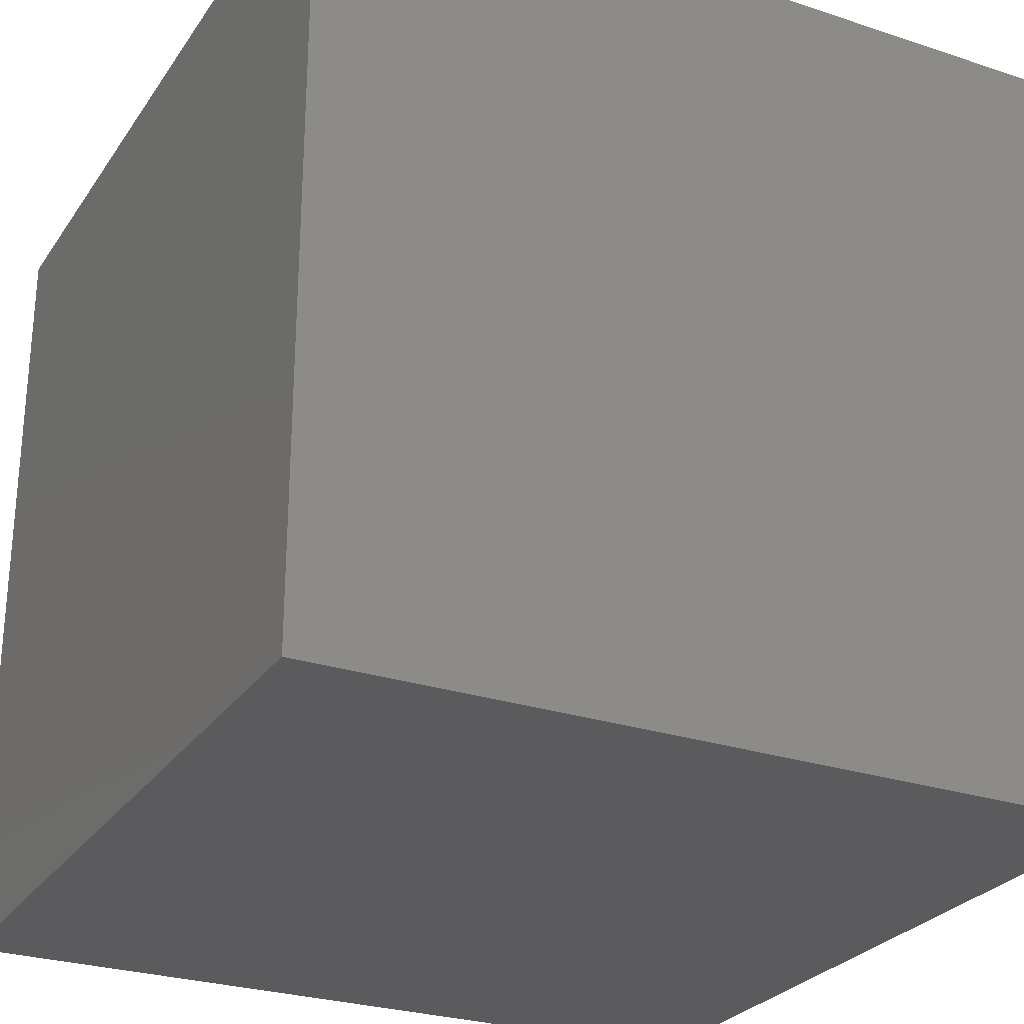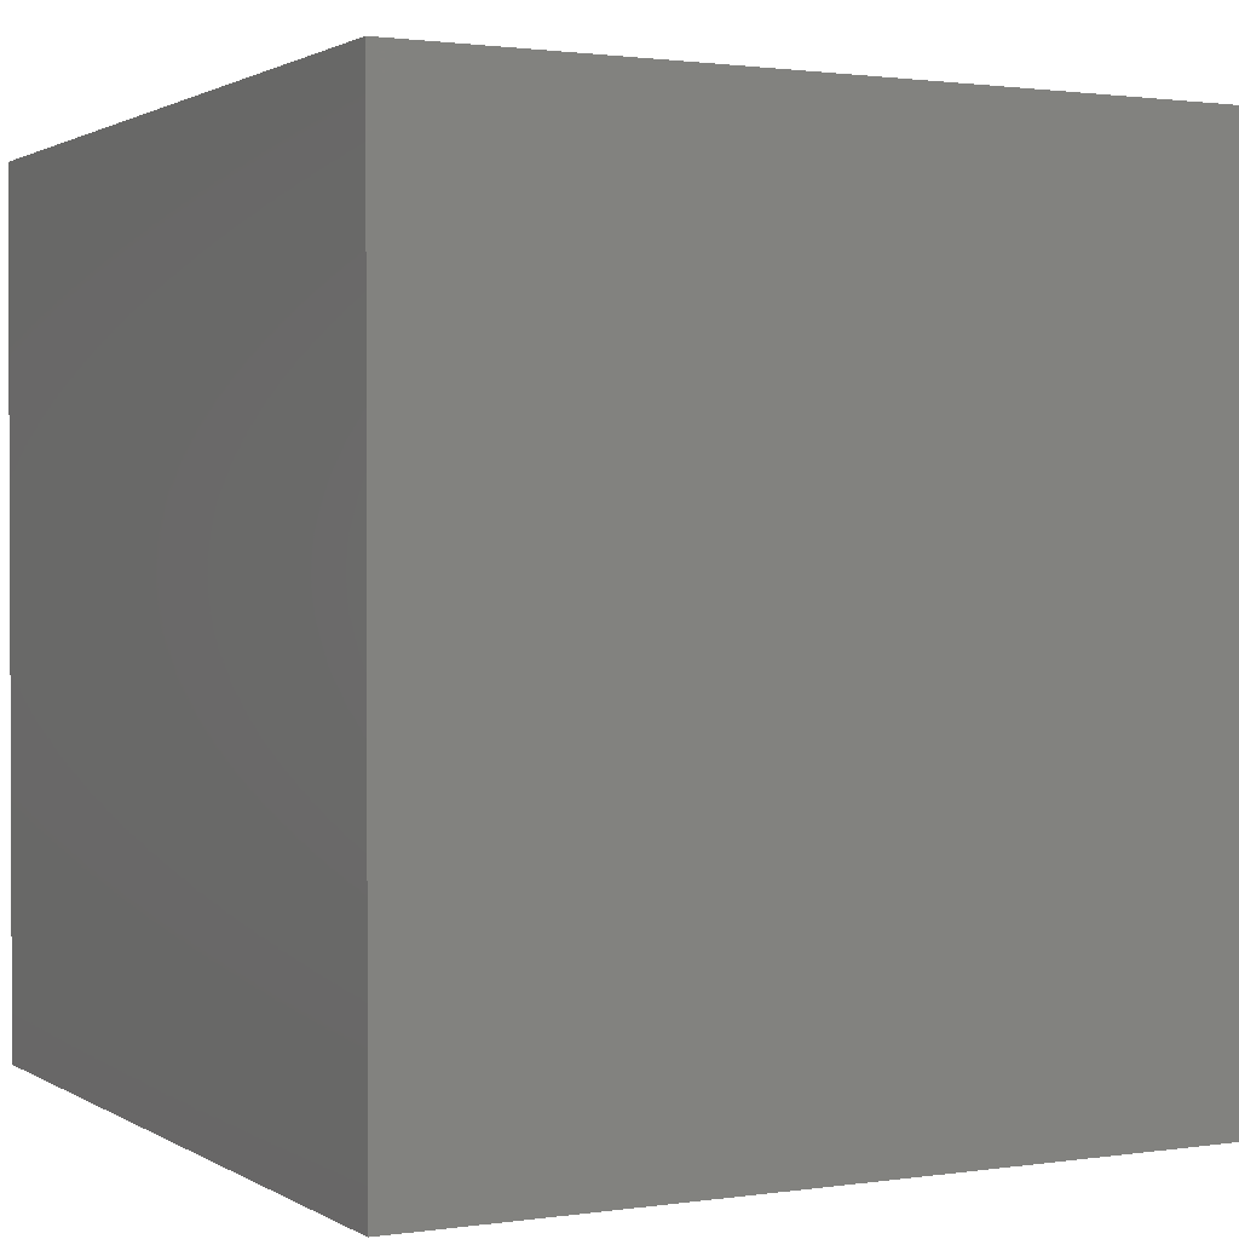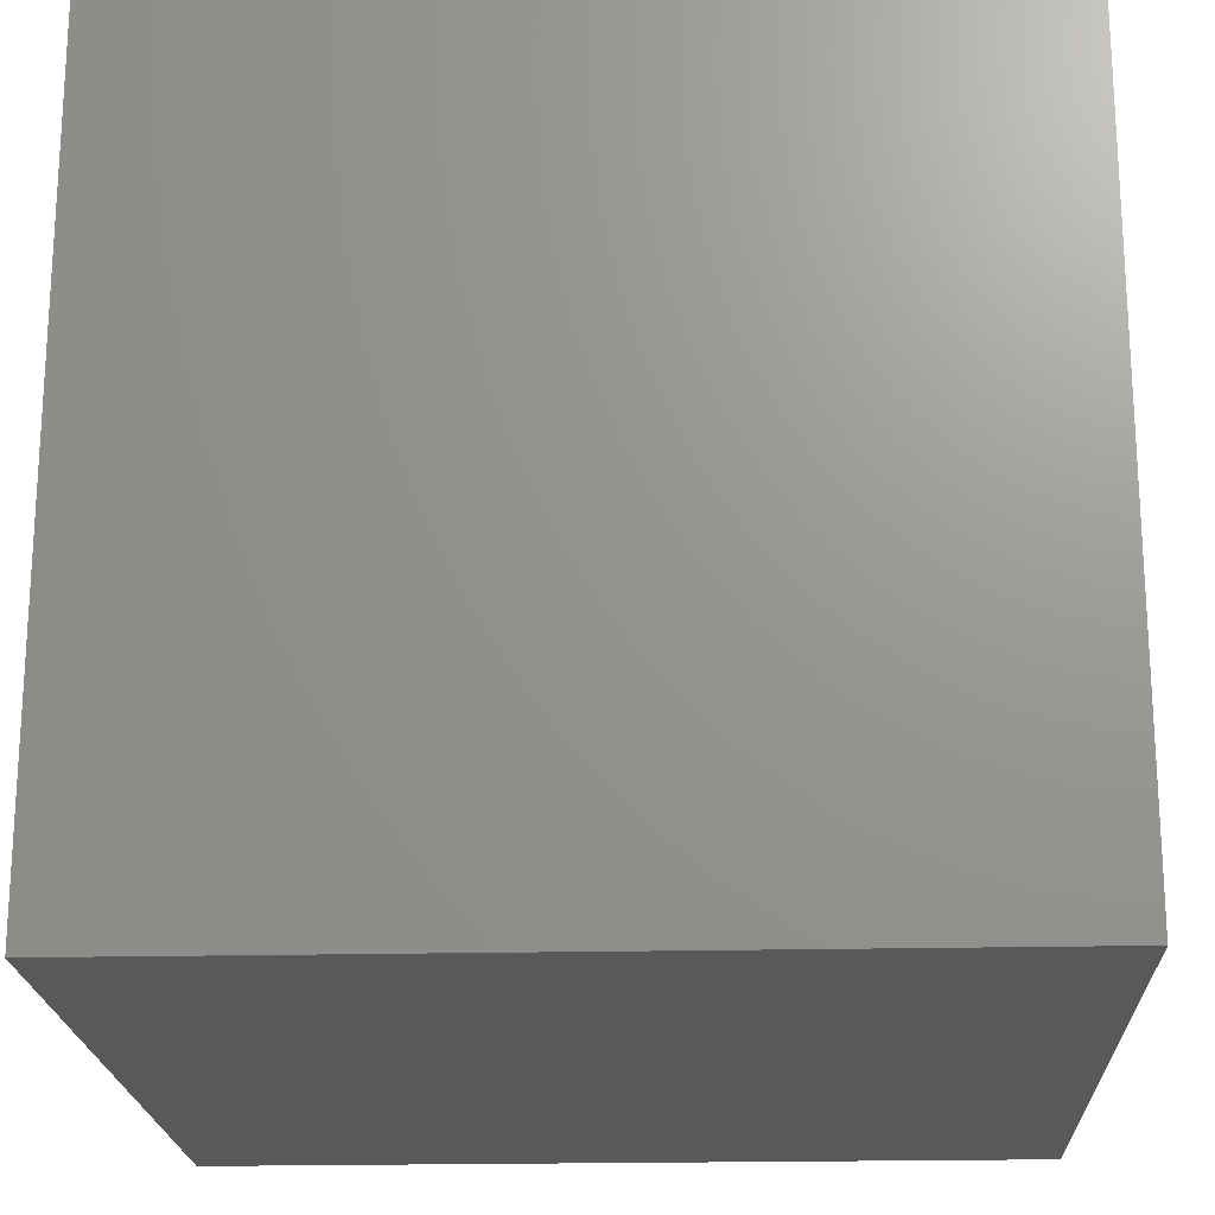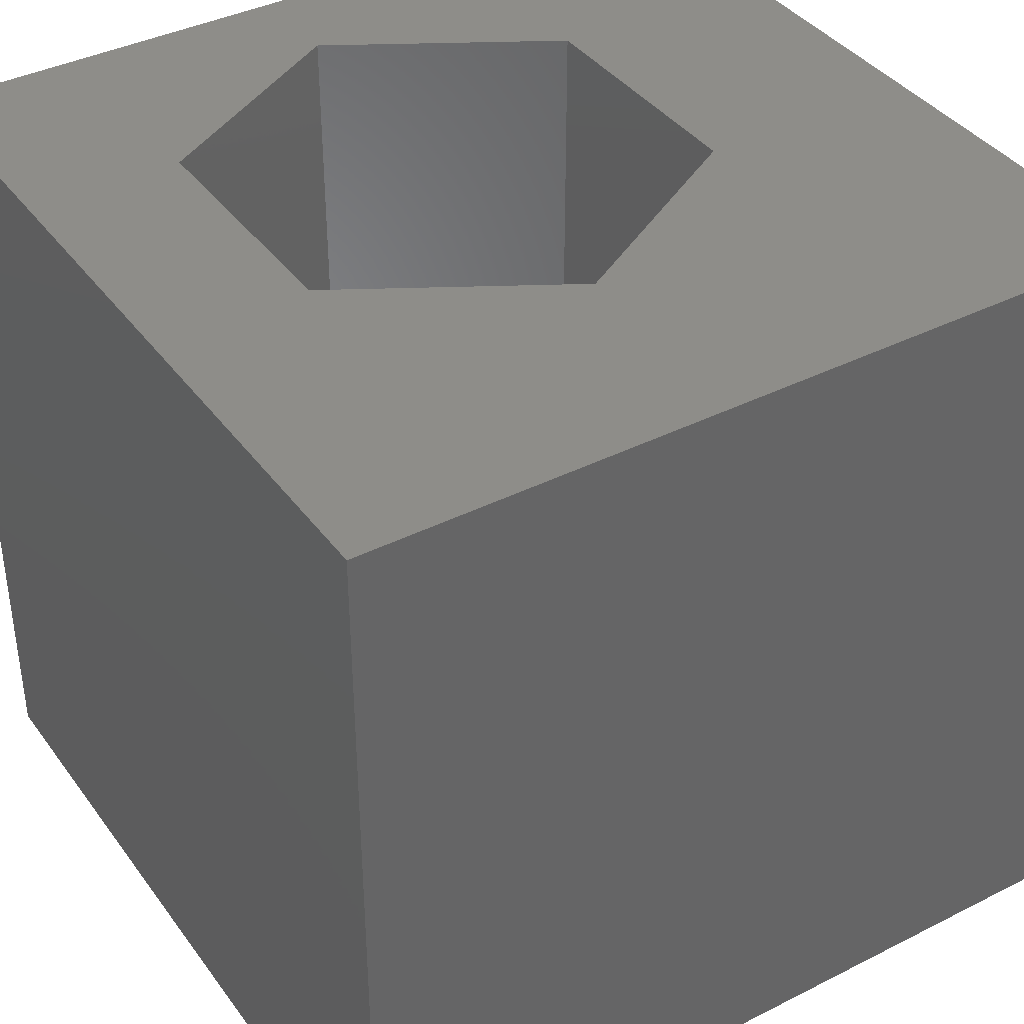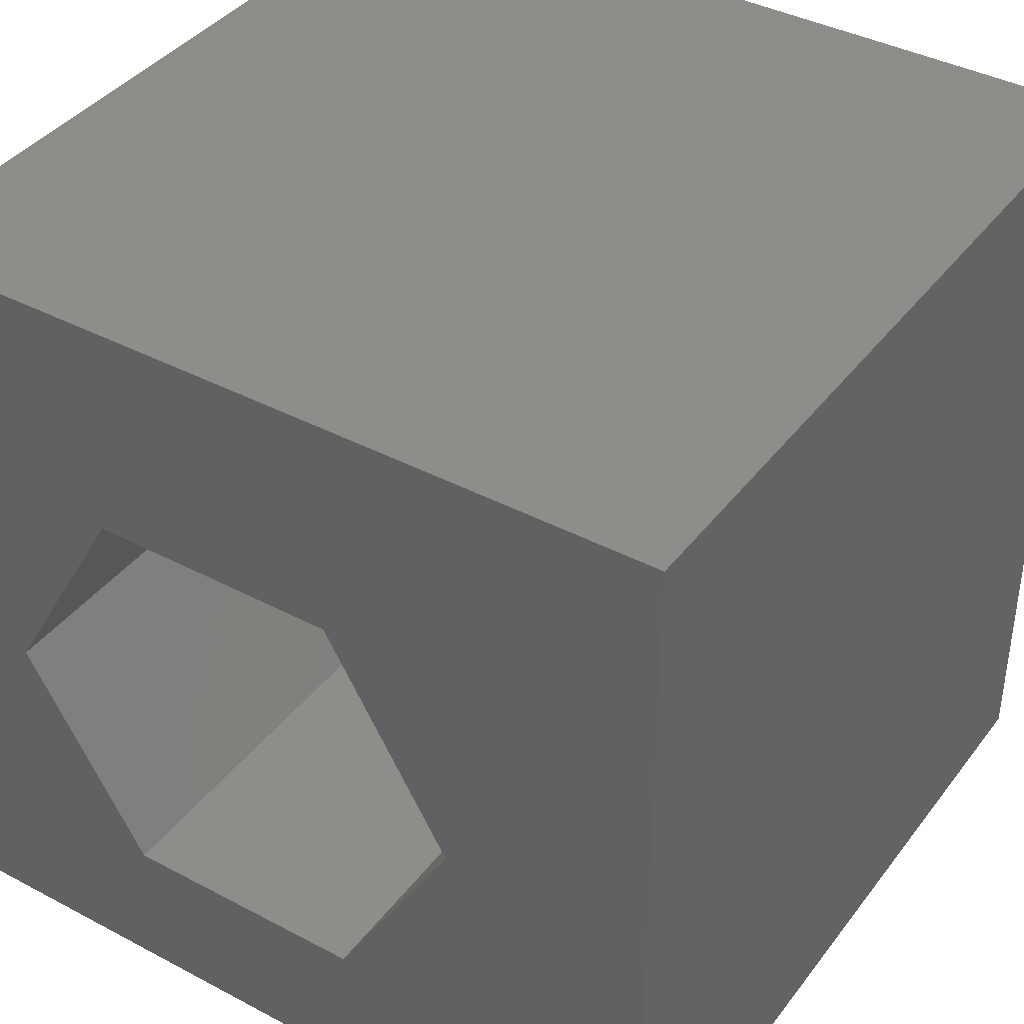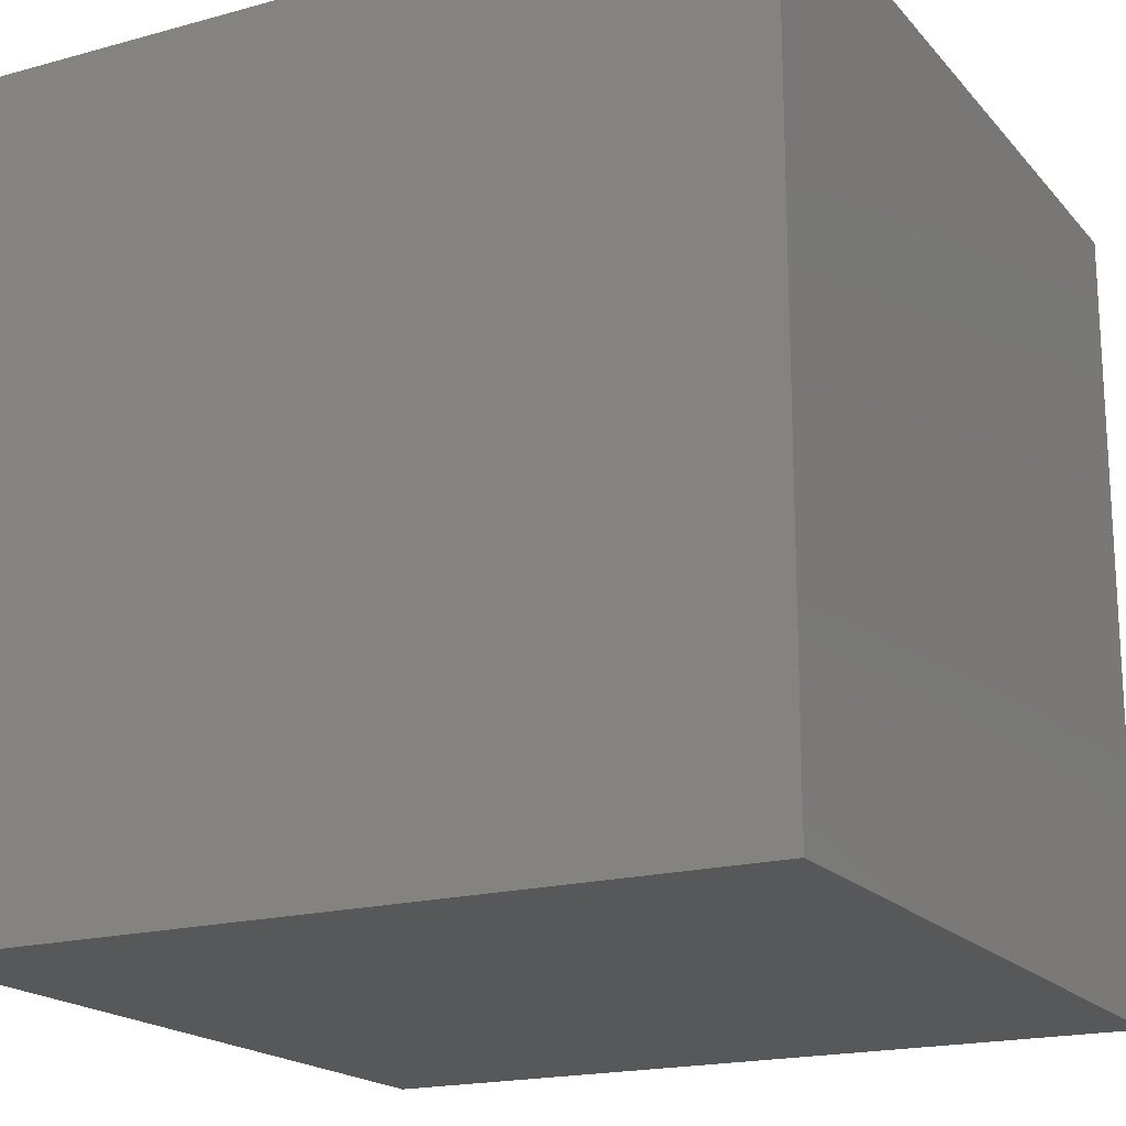
<metadata>
{"format":"stl","ext":"stl","renderer":"f3d","projection":"perspective","resolution":1024,"background":"white","views":[{"elev":-27.2,"azim":-117.0,"up":"+Z"},{"elev":1.4,"azim":-117.7,"up":"+Y"},{"elev":-20.3,"azim":-87.5,"up":"+Z"},{"elev":39.0,"azim":57.7,"up":"+Z"},{"elev":39.6,"azim":33.3,"up":"+Y"},{"elev":-18.7,"azim":-152.3,"up":"+Z"}]}
</metadata>
<code>
# stl→obj: 20 verts, 36 faces
v 0 10 10
v 0 10 0
v 0 0 10
v 0 0 0
v 10 10 10
v 7.401 4.545 10
v 10 0 10
v 5.862 1.88 10
v 2.785 1.88 10
v 1.246 4.545 10
v 2.785 7.21 10
v 5.862 7.21 10
v 10 10 0
v 10 0 0
v 1.246 4.545 2.663
v 2.785 7.21 2.663
v 5.862 7.21 2.663
v 7.401 4.545 2.663
v 5.862 1.88 2.663
v 2.785 1.88 2.663
f 1 2 3
f 3 2 4
f 5 6 7
f 7 6 8
f 7 8 3
f 8 9 3
f 3 9 10
f 3 10 1
f 1 10 11
f 1 11 5
f 5 11 12
f 5 12 6
f 13 5 14
f 14 5 7
f 2 13 4
f 4 13 14
f 5 13 1
f 1 13 2
f 14 7 4
f 4 7 3
f 15 16 10
f 10 16 11
f 16 17 11
f 11 17 12
f 17 18 12
f 12 18 6
f 18 19 6
f 6 19 8
f 19 20 8
f 8 20 9
f 20 15 9
f 9 15 10
f 20 19 15
f 15 19 18
f 15 18 16
f 16 18 17

</code>
